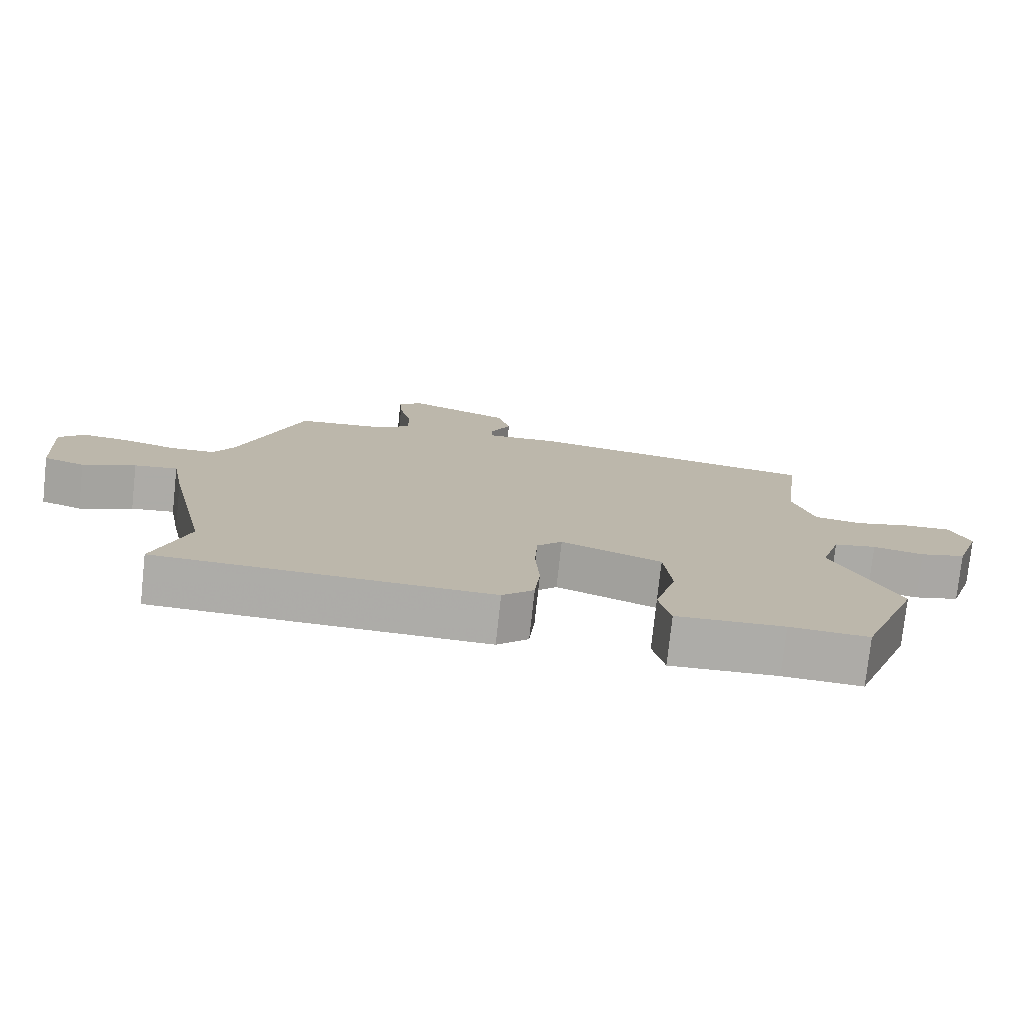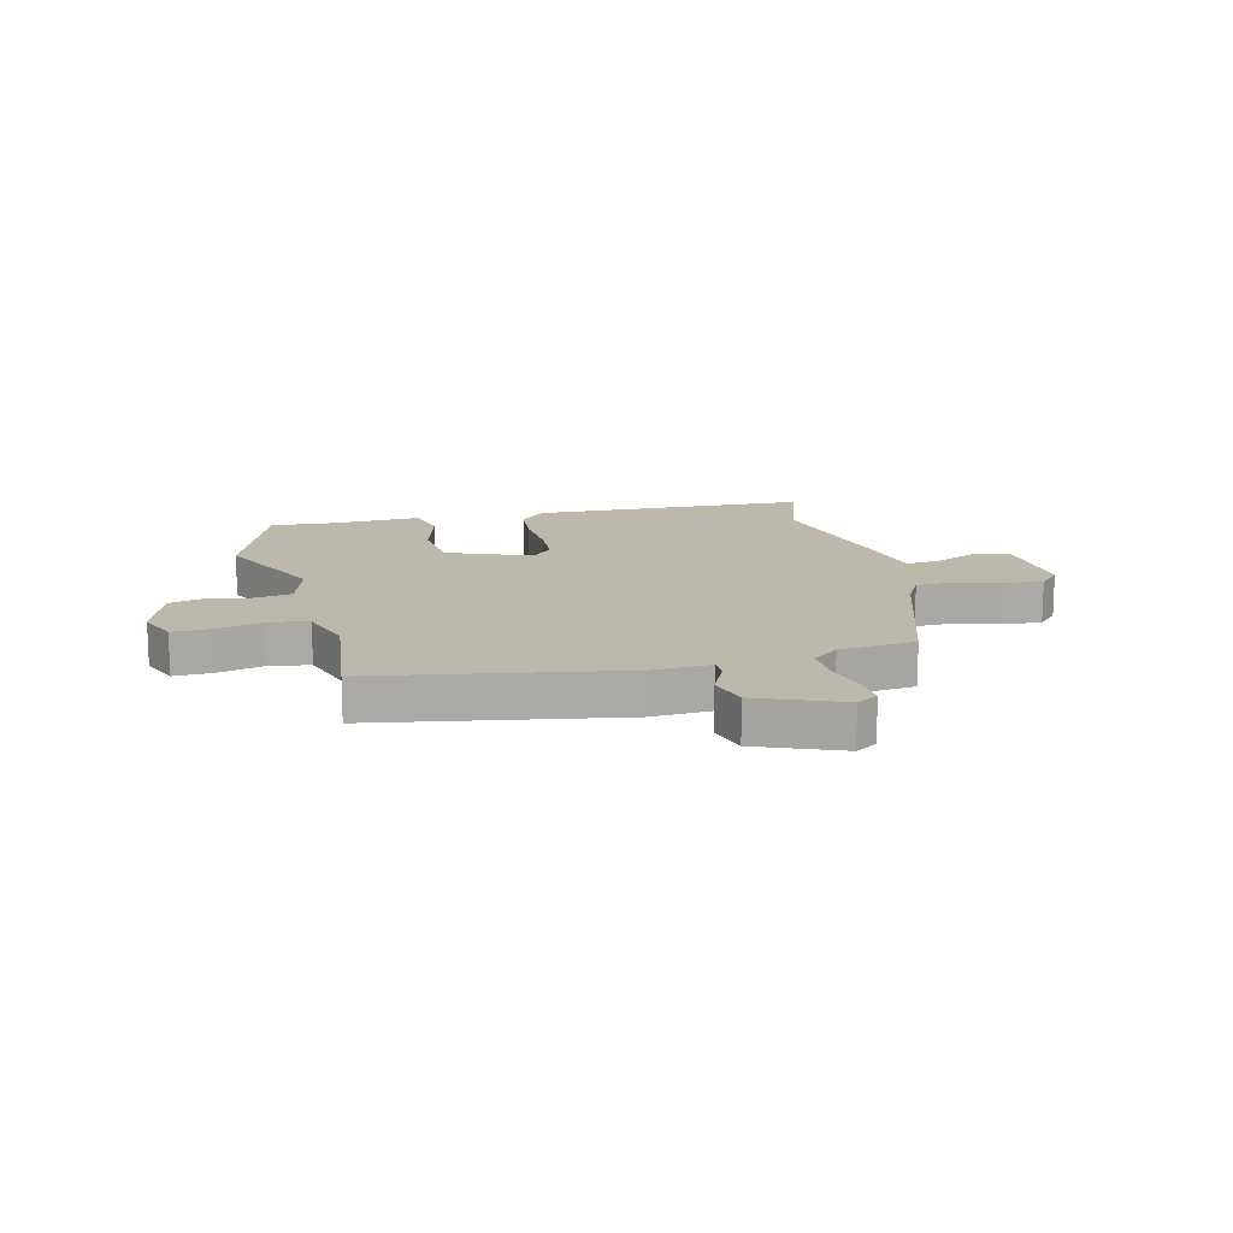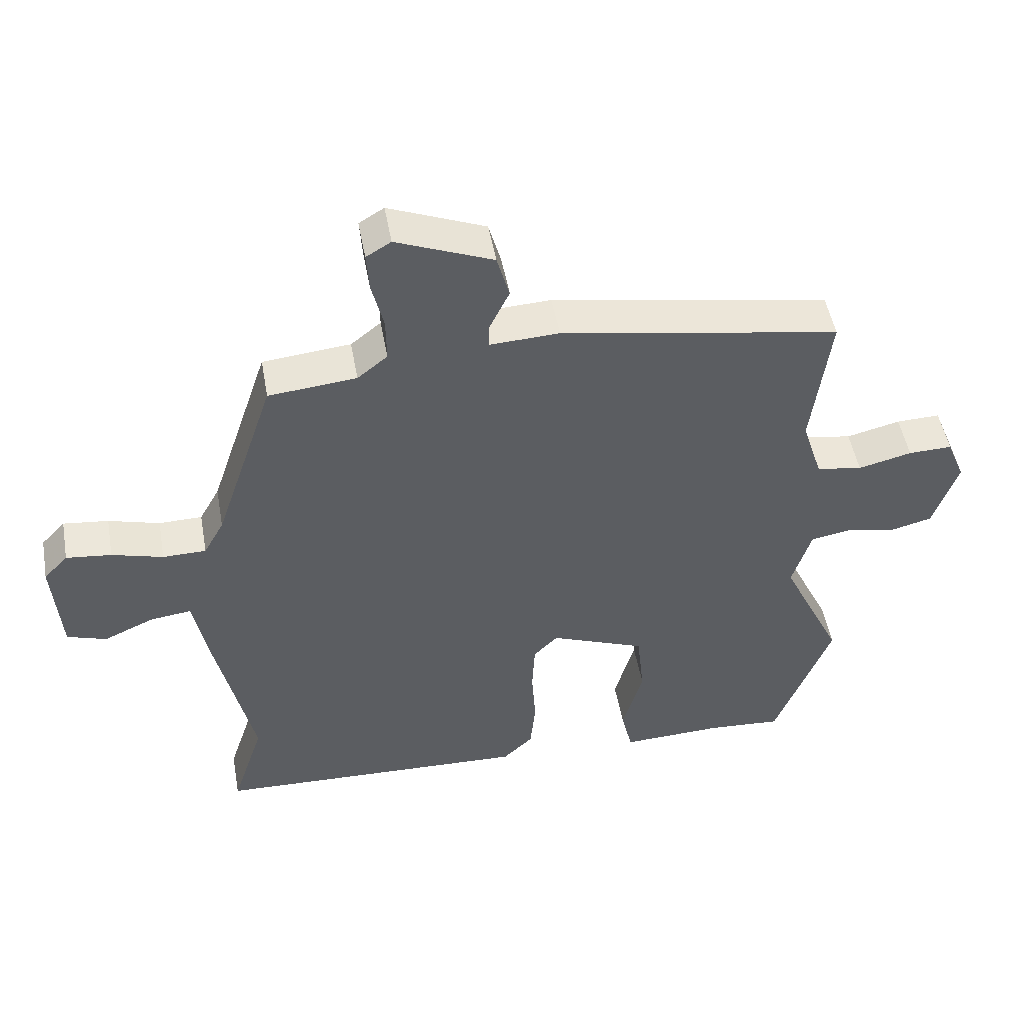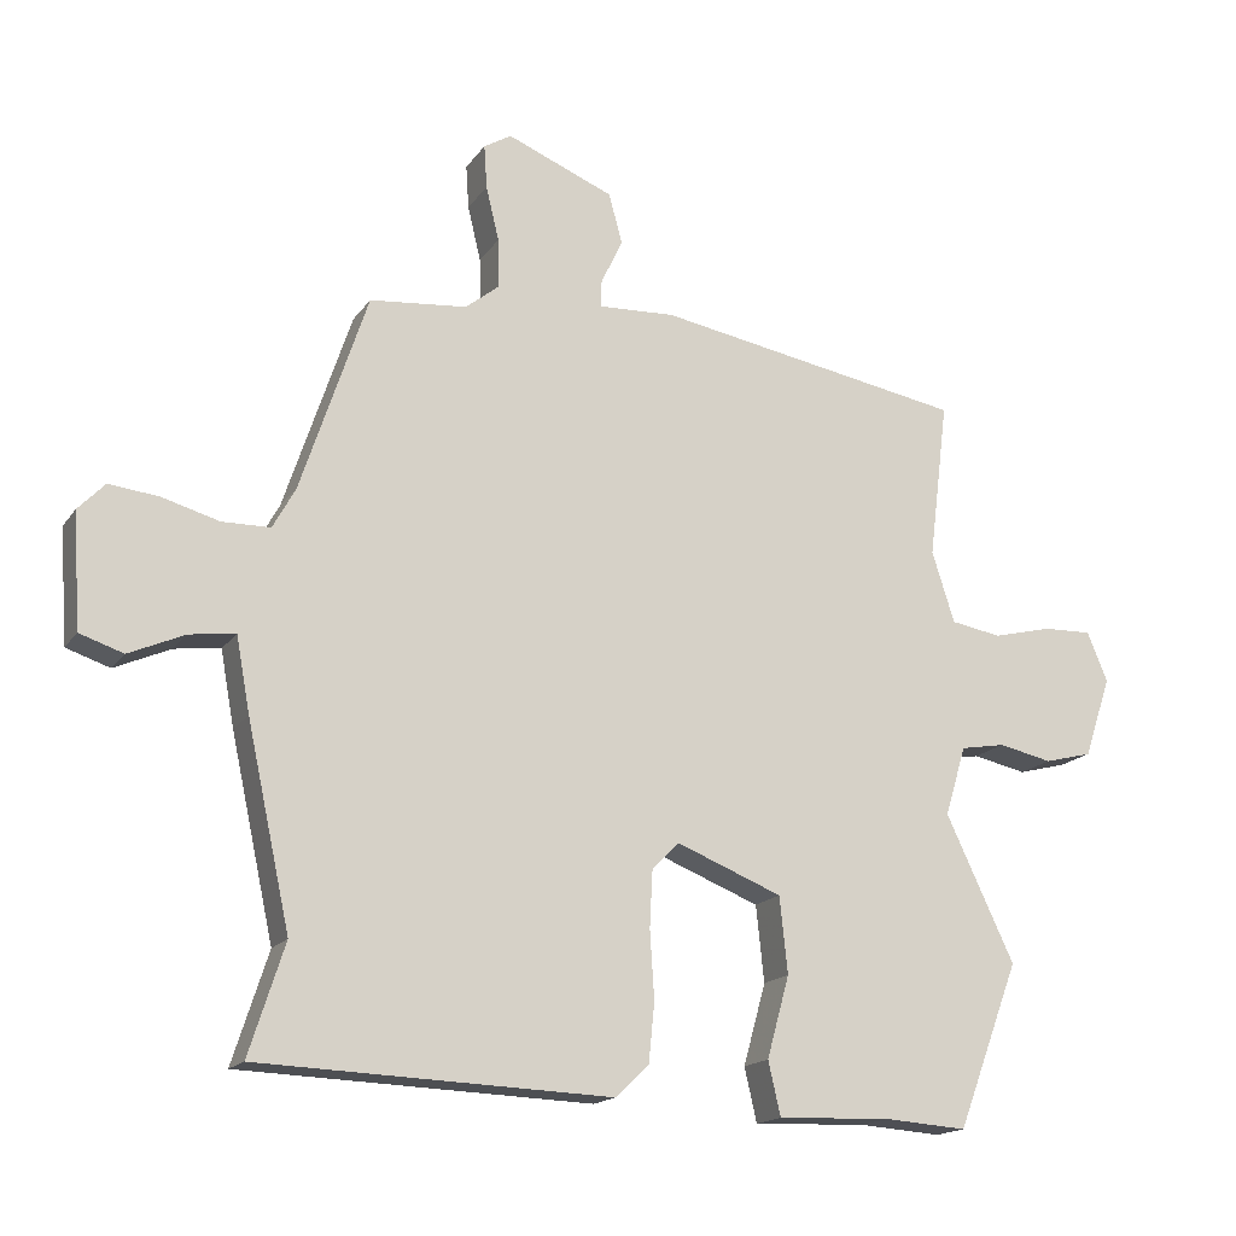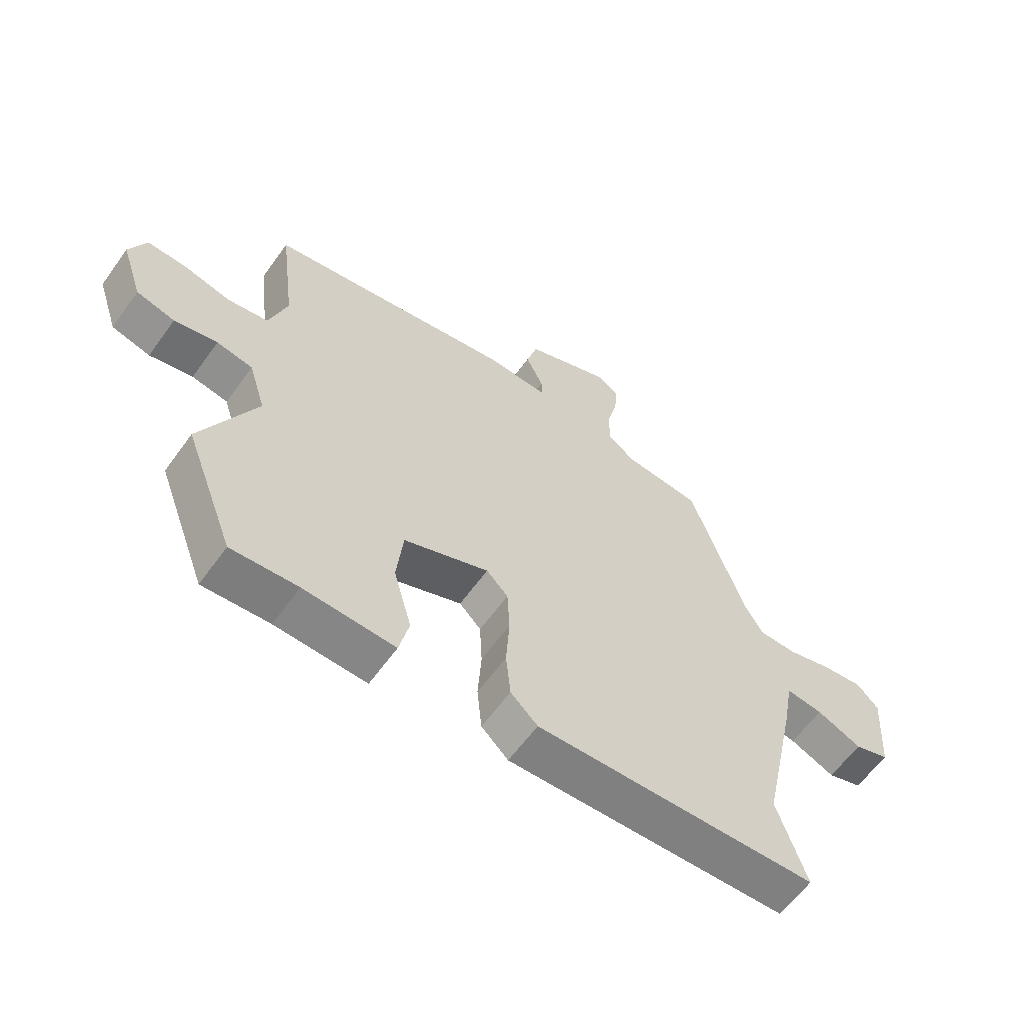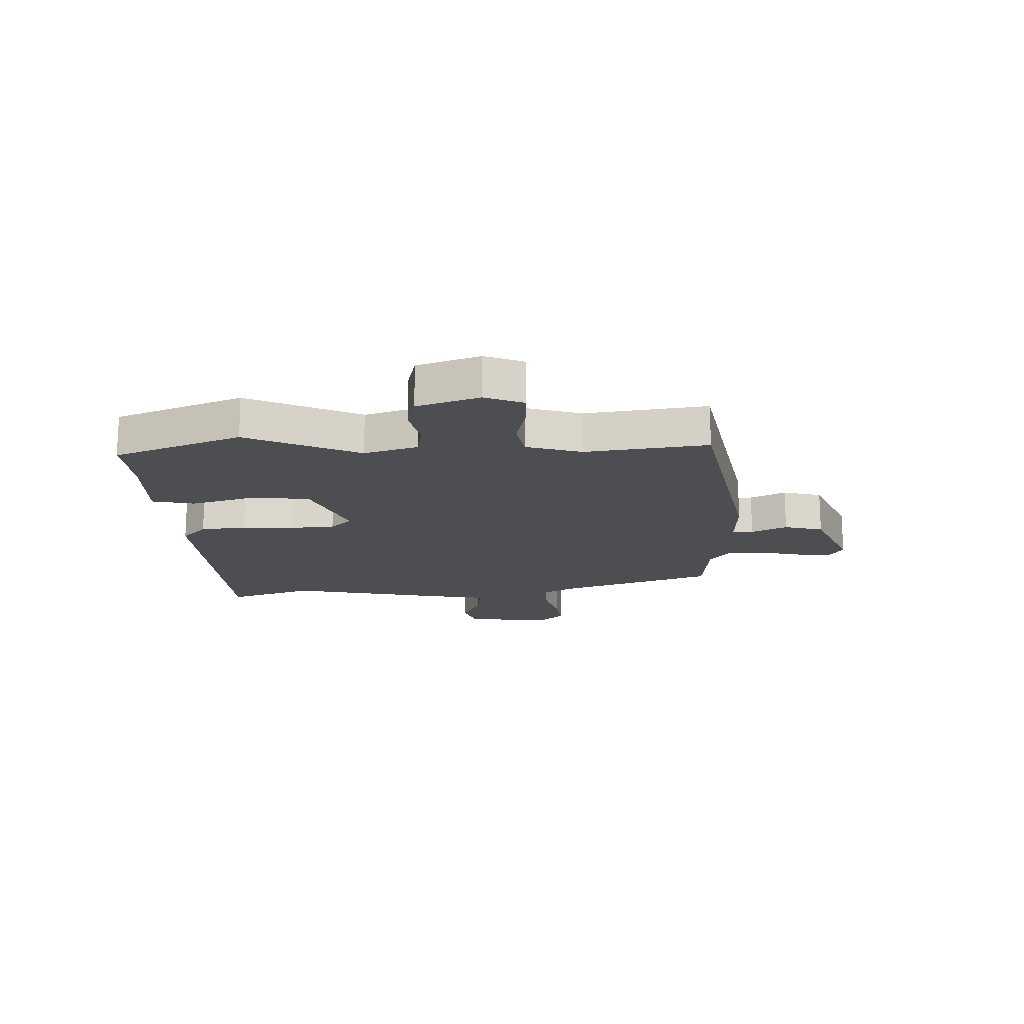
<metadata>
{"format":"obj","ext":"obj","renderer":"f3d","projection":"perspective","resolution":1024,"background":"white","views":[{"elev":-76.7,"azim":173.8,"up":"+Z"},{"elev":14.7,"azim":-14.0,"up":"+Y"},{"elev":49.9,"azim":169.8,"up":"+Z"},{"elev":-16.8,"azim":156.5,"up":"+Z"},{"elev":-61.2,"azim":-35.6,"up":"+Z"},{"elev":-16.8,"azim":-87.4,"up":"+Y"}]}
</metadata>
<code>
v -0.479 0.07 -0.555
v -0.565 0.07 -0.328
v -0.471 0.07 -0.129
v -0.5 0.07 -0.033
v -0.562 0.07 -0.022
v -0.636 0.07 -0.038
v -0.702 0.07 -0.021
v -0.739 0.07 0.09
v -0.711 0.07 0.158
v -0.644 0.07 0.156
v -0.562 0.07 0.136
v -0.492 0.07 0.148
v -0.461 0.07 0.246
v -0.488 0.07 0.463
v -0.061 0.07 0.538
v 0.045 0.07 0.533
v 0.044 0.07 0.57
v 0.014 0.07 0.633
v 0.033 0.07 0.702
v 0.18 0.07 0.762
v 0.218 0.07 0.739
v 0.214 0.07 0.679
v 0.196 0.07 0.604
v 0.195 0.07 0.536
v 0.241 0.07 0.499
v 0.375 0.07 0.486
v 0.467 0.07 0.21
v 0.498 0.07 0.154
v 0.564 0.07 0.153
v 0.642 0.07 0.175
v 0.711 0.07 0.183
v 0.748 0.07 0.144
v 0.737 0.07 -0.013
v 0.677 0.07 -0.033
v 0.6 0.07 0.001
v 0.537 0.07 0.009
v 0.518 0.07 -0.094
v 0.458 0.07 -0.369
v 0.507 0.07 -0.521
v 0.023 0.07 -0.539
v -0.023 0.07 -0.495
v -0.031 0.07 -0.414
v -0.025 0.07 -0.321
v -0.029 0.07 -0.242
v -0.066 0.07 -0.204
v -0.212 0.07 -0.262
v -0.223 0.07 -0.367
v -0.192 0.07 -0.479
v -0.209 0.07 -0.553
v -0.365 0.07 -0.547
v -0.479 0 -0.555
v -0.565 0 -0.328
v -0.471 0 -0.129
v -0.5 0 -0.033
v -0.562 0 -0.022
v -0.636 0 -0.038
v -0.702 0 -0.021
v -0.739 0 0.09
v -0.711 0 0.158
v -0.644 0 0.156
v -0.562 0 0.136
v -0.492 0 0.148
v -0.461 0 0.246
v -0.488 0 0.463
v -0.061 0 0.538
v 0.045 0 0.533
v 0.044 0 0.57
v 0.014 0 0.633
v 0.033 0 0.702
v 0.18 0 0.762
v 0.218 0 0.739
v 0.214 0 0.679
v 0.196 0 0.604
v 0.195 0 0.536
v 0.241 0 0.499
v 0.375 0 0.486
v 0.467 0 0.21
v 0.498 0 0.154
v 0.564 0 0.153
v 0.642 0 0.175
v 0.711 0 0.183
v 0.748 0 0.144
v 0.737 0 -0.013
v 0.677 0 -0.033
v 0.6 0 0.001
v 0.537 0 0.009
v 0.518 0 -0.094
v 0.458 0 -0.369
v 0.507 0 -0.521
v 0.023 0 -0.539
v -0.023 0 -0.495
v -0.031 0 -0.414
v -0.025 0 -0.321
v -0.029 0 -0.242
v -0.066 0 -0.204
v -0.212 0 -0.262
v -0.223 0 -0.367
v -0.192 0 -0.479
v -0.209 0 -0.553
v -0.365 0 -0.547
f 47 48 49 50
f 46 47 50 1
f 40 41 42 43
f 38 39 40 43
f 36 37 38 43
f 36 43 44
f 32 33 34 35
f 32 35 36
f 29 30 31 32
f 28 29 32 36
f 27 28 36 44
f 25 26 27 44
f 20 21 22 23
f 20 23 24
f 17 18 19 20
f 16 17 20 24
f 13 14 15 16
f 12 13 16 24
f 8 9 10 11
f 8 11 12
f 5 6 7 8
f 4 5 8 12
f 3 4 12 24
f 46 1 2 3
f 45 46 3 24
f 24 25 44 45
f 100 99 98 97
f 51 100 97 96
f 93 92 91 90
f 93 90 89 88
f 93 88 87 86
f 94 93 86
f 85 84 83 82
f 86 85 82
f 82 81 80 79
f 86 82 79 78
f 94 86 78 77
f 94 77 76 75
f 73 72 71 70
f 74 73 70
f 70 69 68 67
f 74 70 67 66
f 66 65 64 63
f 74 66 63 62
f 61 60 59 58
f 62 61 58
f 58 57 56 55
f 62 58 55 54
f 74 62 54 53
f 53 52 51 96
f 74 53 96 95
f 95 94 75 74
f 1 51 52 2
f 2 52 53 3
f 3 53 54 4
f 4 54 55 5
f 5 55 56 6
f 6 56 57 7
f 7 57 58 8
f 8 58 59 9
f 9 59 60 10
f 10 60 61 11
f 11 61 62 12
f 12 62 63 13
f 13 63 64 14
f 14 64 65 15
f 15 65 66 16
f 16 66 67 17
f 17 67 68 18
f 18 68 69 19
f 19 69 70 20
f 20 70 71 21
f 21 71 72 22
f 22 72 73 23
f 23 73 74 24
f 24 74 75 25
f 25 75 76 26
f 26 76 77 27
f 27 77 78 28
f 28 78 79 29
f 29 79 80 30
f 30 80 81 31
f 31 81 82 32
f 32 82 83 33
f 33 83 84 34
f 34 84 85 35
f 35 85 86 36
f 36 86 87 37
f 37 87 88 38
f 38 88 89 39
f 39 89 90 40
f 40 90 91 41
f 41 91 92 42
f 42 92 93 43
f 43 93 94 44
f 44 94 95 45
f 45 95 96 46
f 46 96 97 47
f 47 97 98 48
f 48 98 99 49
f 49 99 100 50
f 50 100 51 1

</code>
